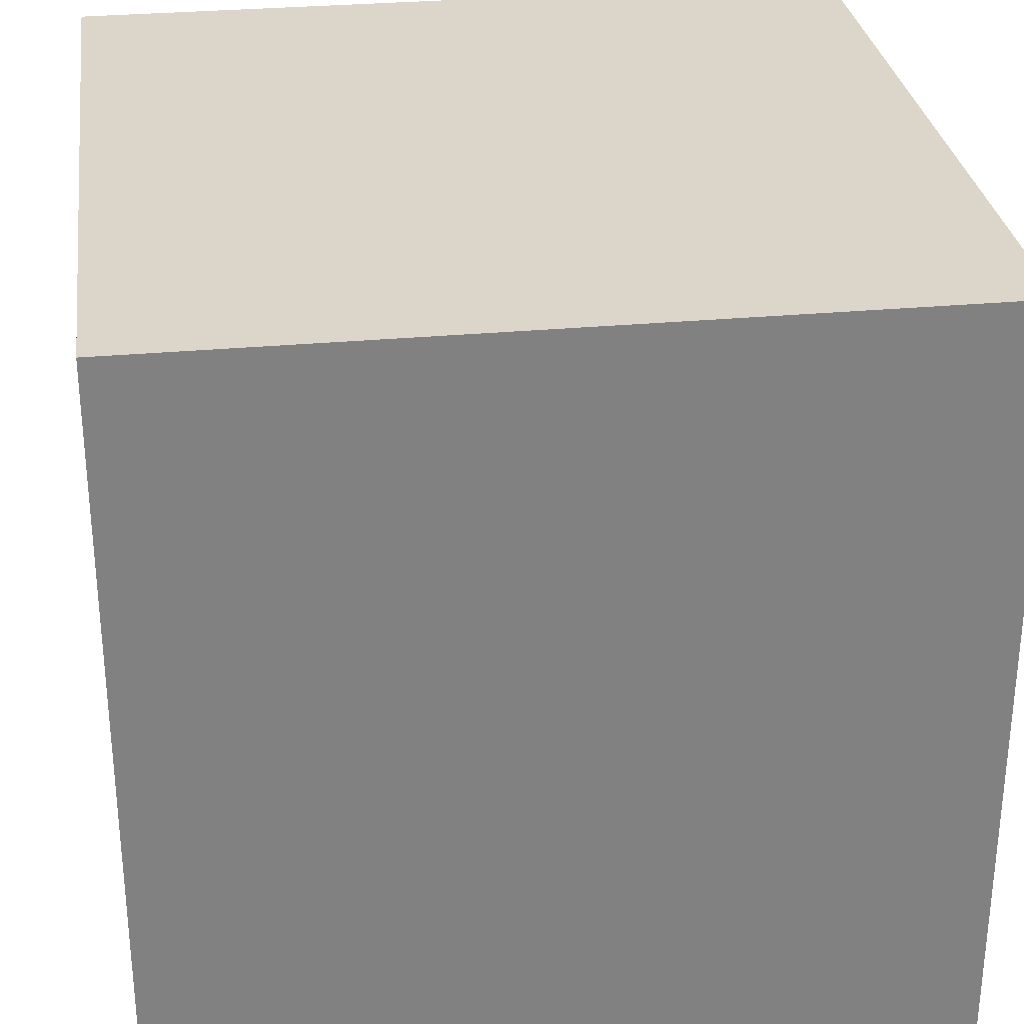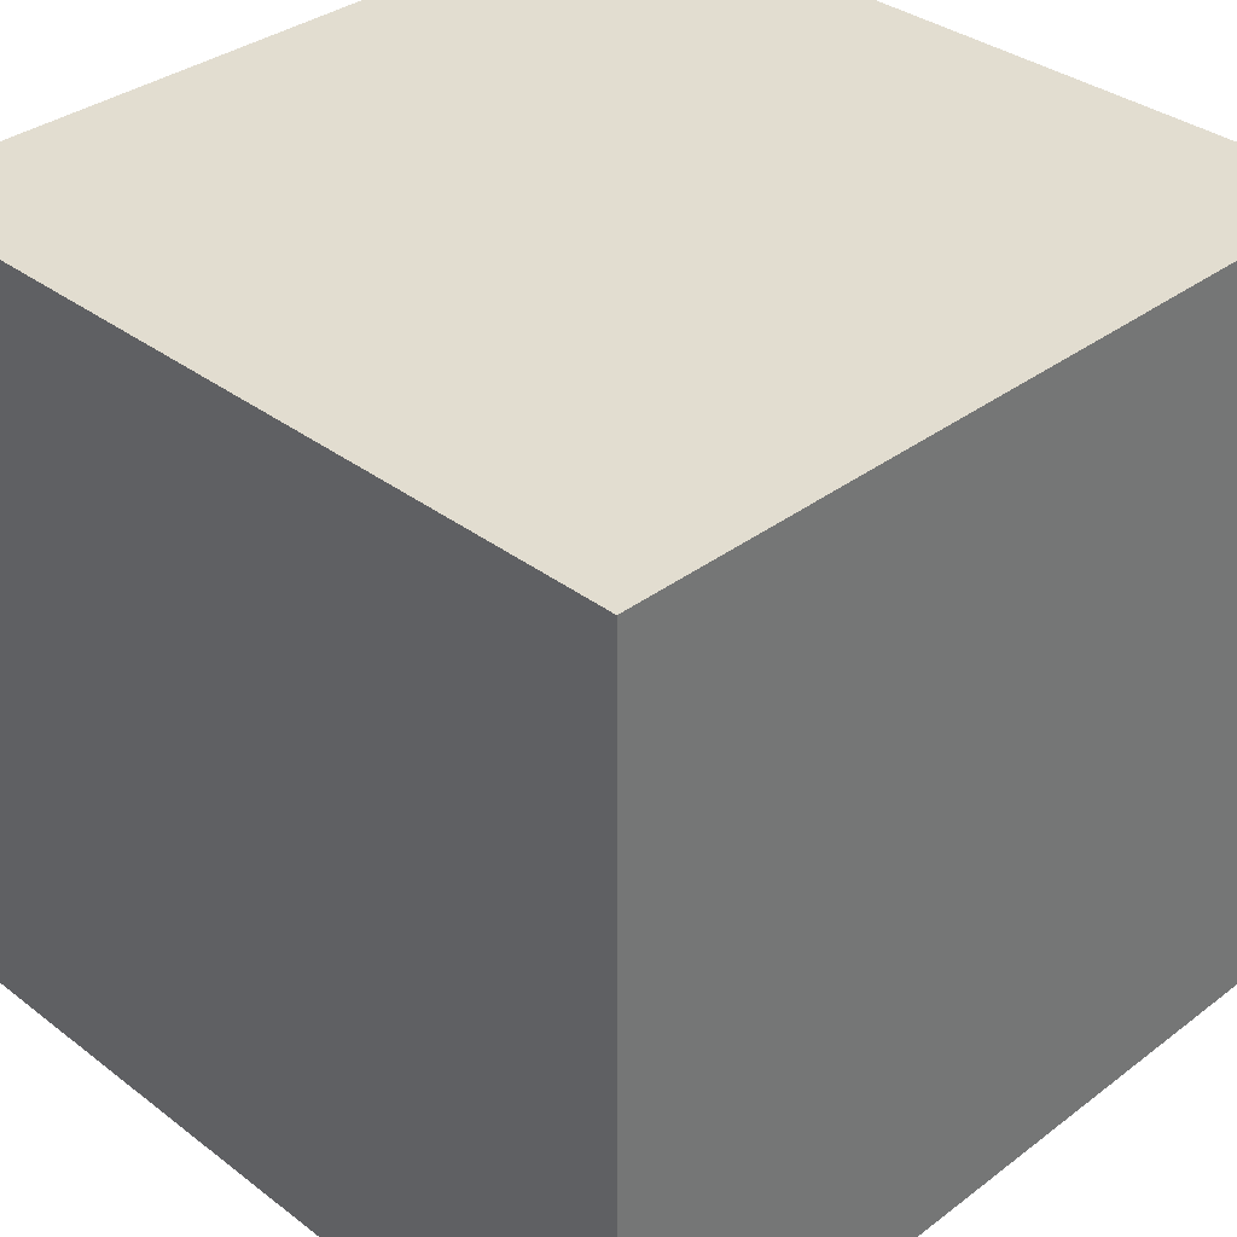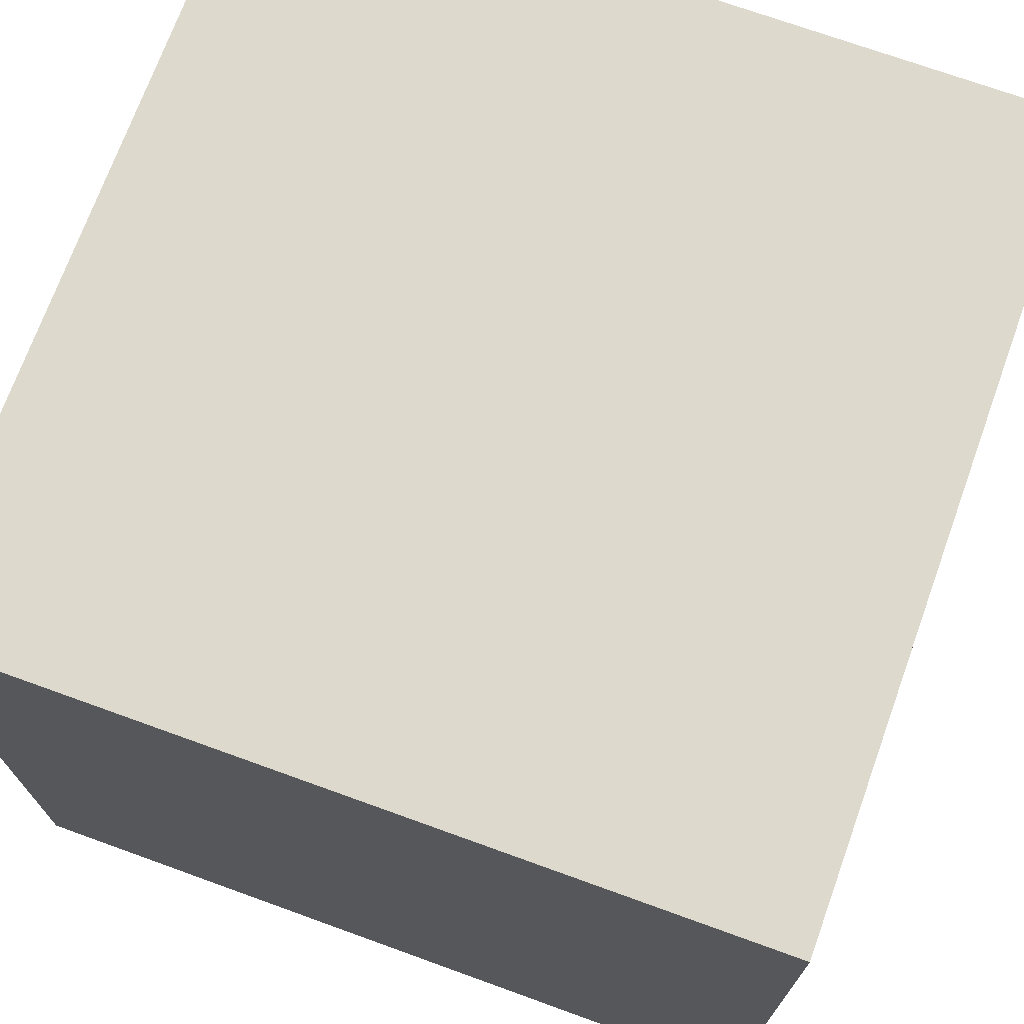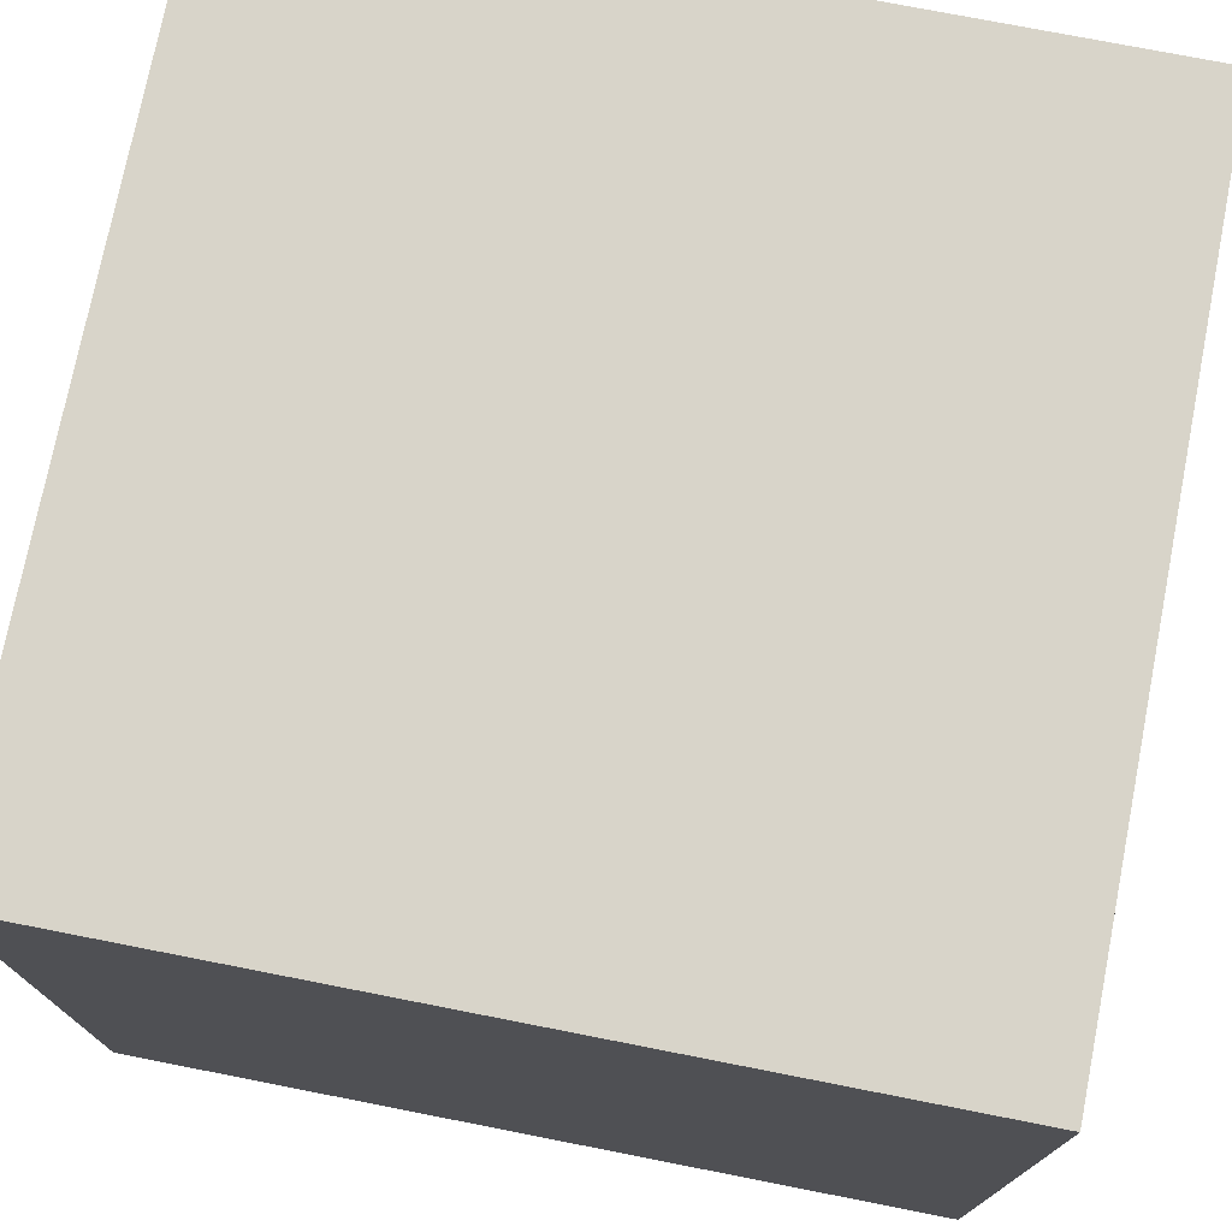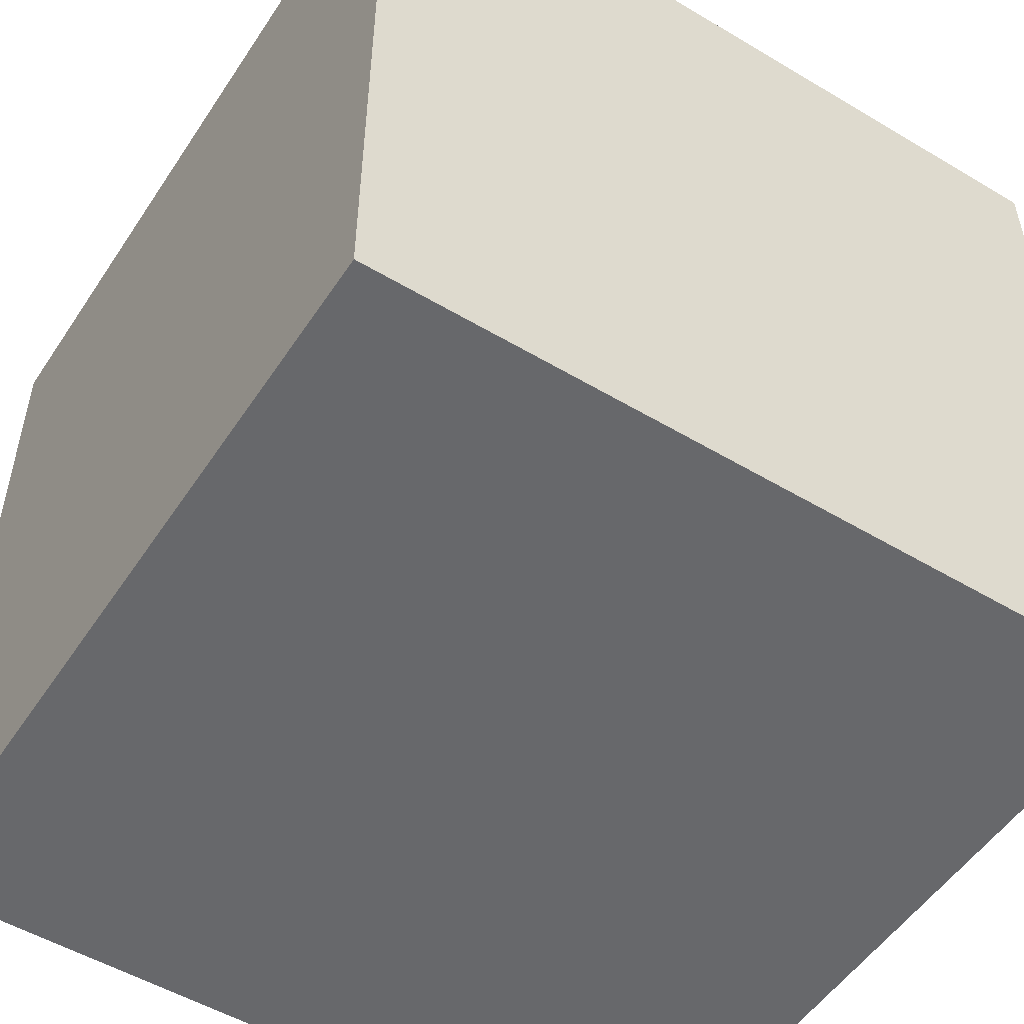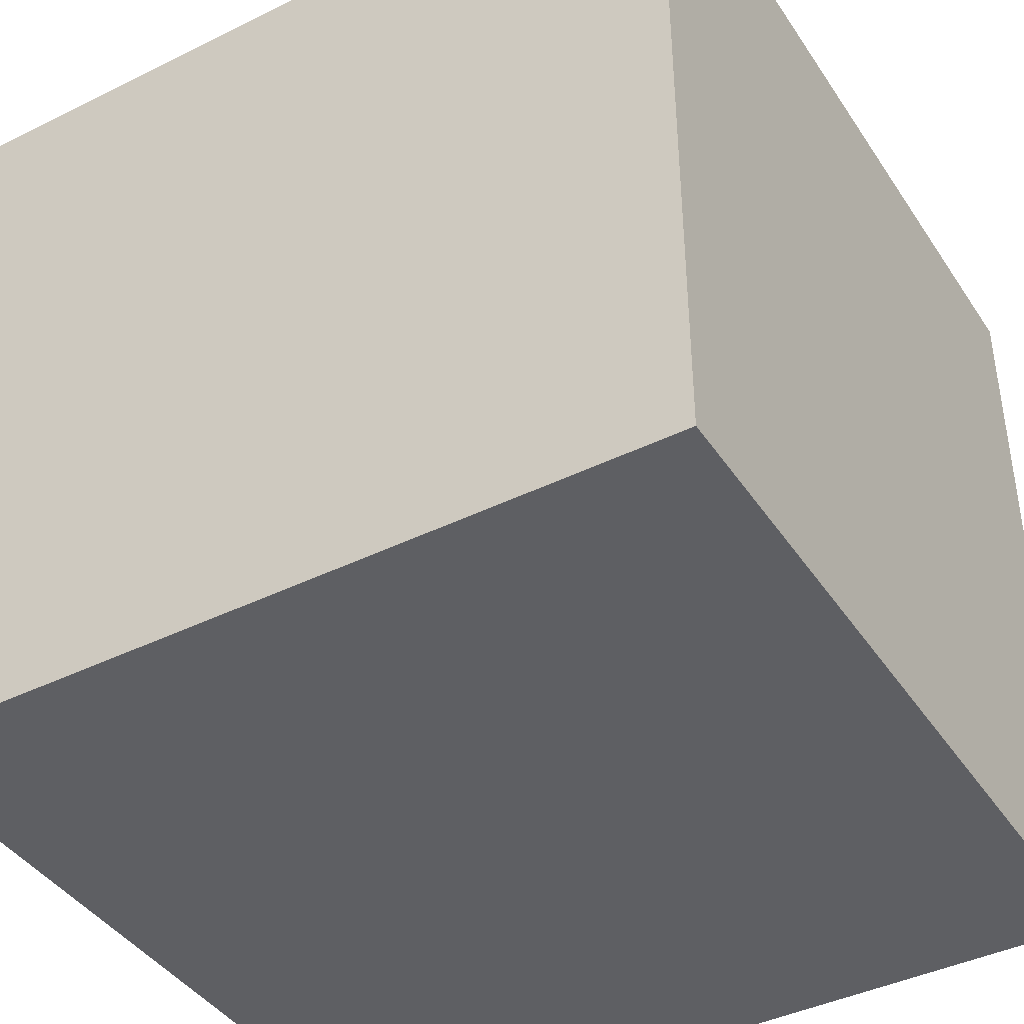
<metadata>
{"format":"obj","ext":"obj","renderer":"f3d","projection":"perspective","resolution":1024,"background":"white","views":[{"elev":30.0,"azim":-7.7,"up":"+Y"},{"elev":35.1,"azim":-134.9,"up":"+Z"},{"elev":71.9,"azim":-70.1,"up":"+Z"},{"elev":75.1,"azim":-168.9,"up":"+Z"},{"elev":-52.3,"azim":57.3,"up":"+Z"},{"elev":-41.6,"azim":30.8,"up":"+Z"}]}
</metadata>
<code>
v -1 -1 -1
v 1 -1 -1
v -1 1 -1
v 1 1 -1
v -1 -1 1
v 1 -1 1
v -1 1 1
v 1 1 1
f 1 5 7 3
f 6 2 4 8
f 1 2 6 5
f 4 3 7 8
f 2 1 3 4
f 5 6 8 7

</code>
